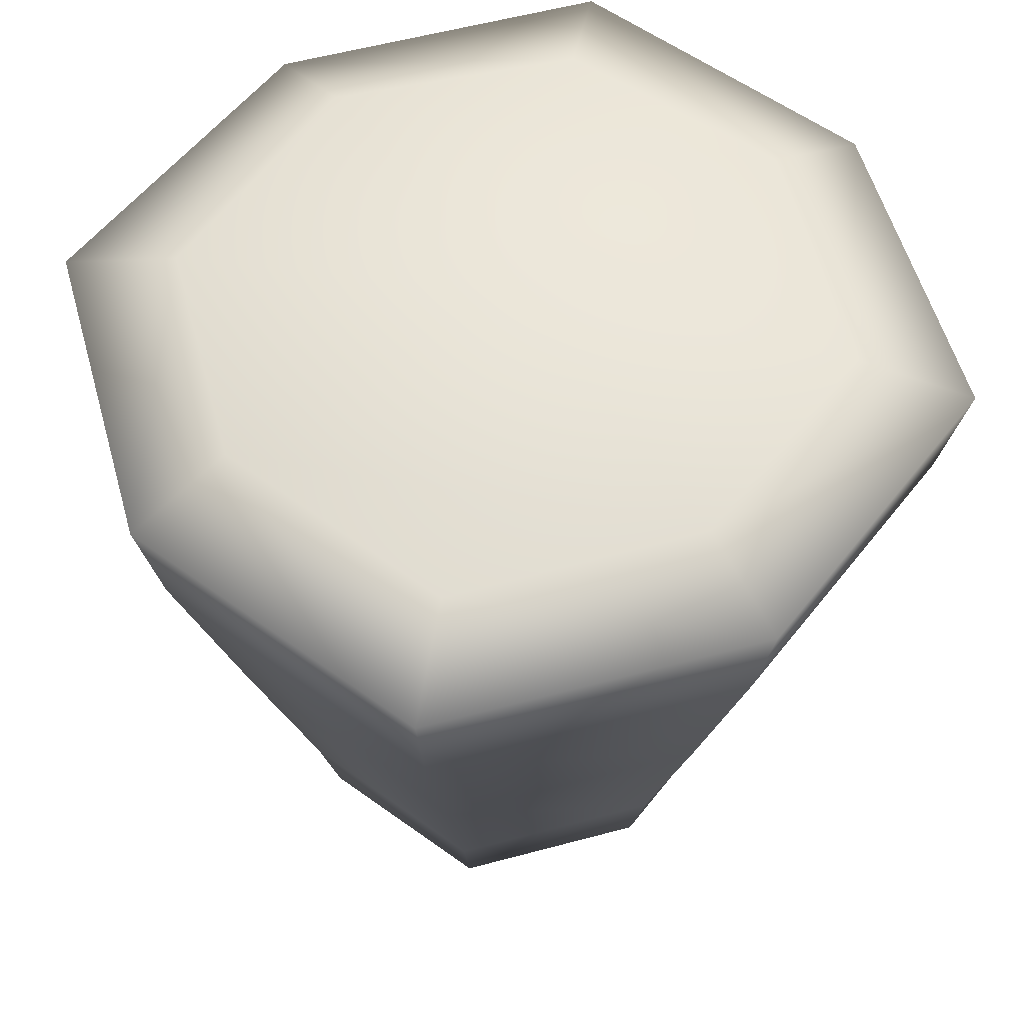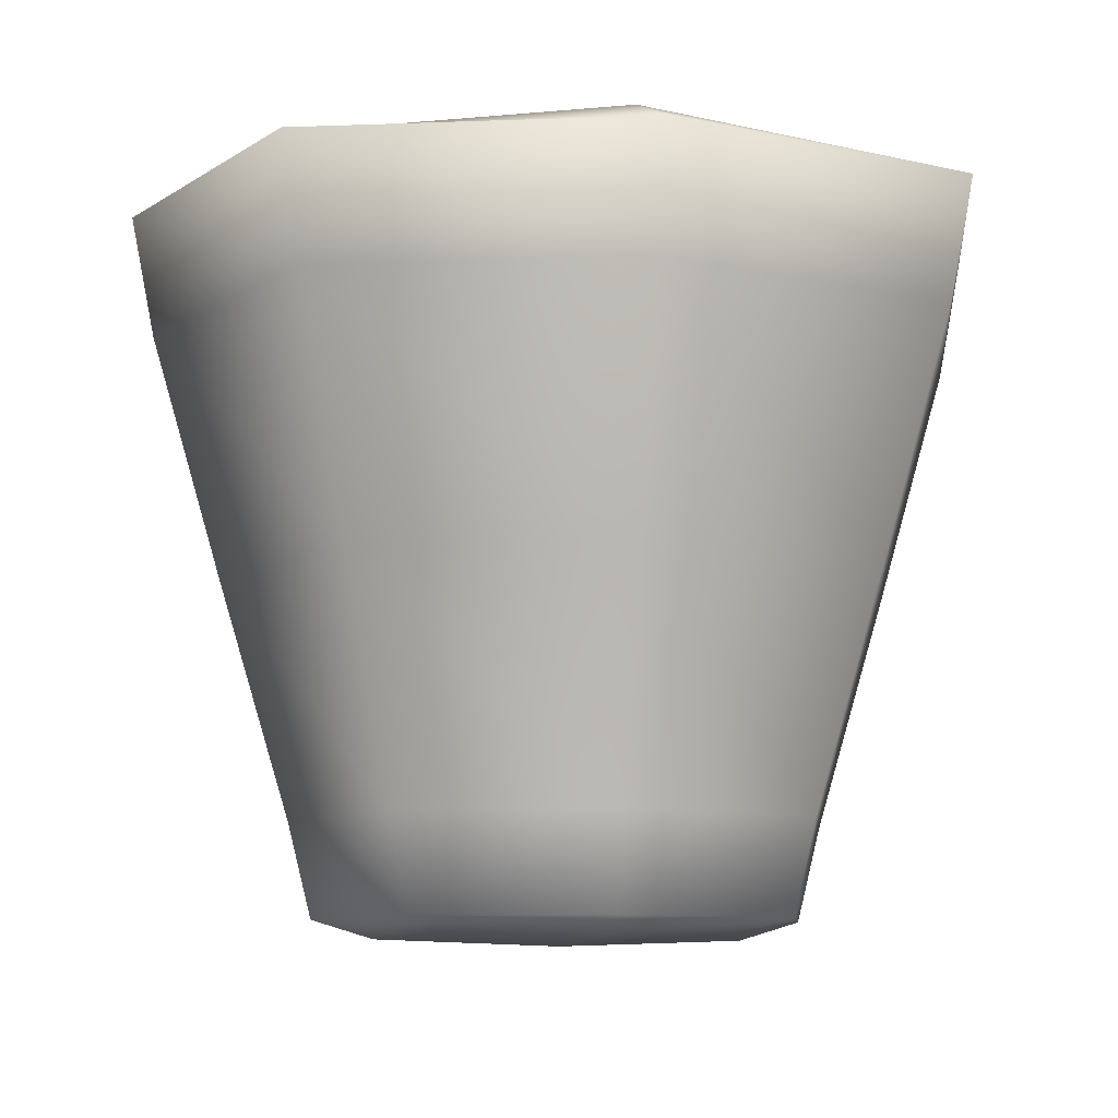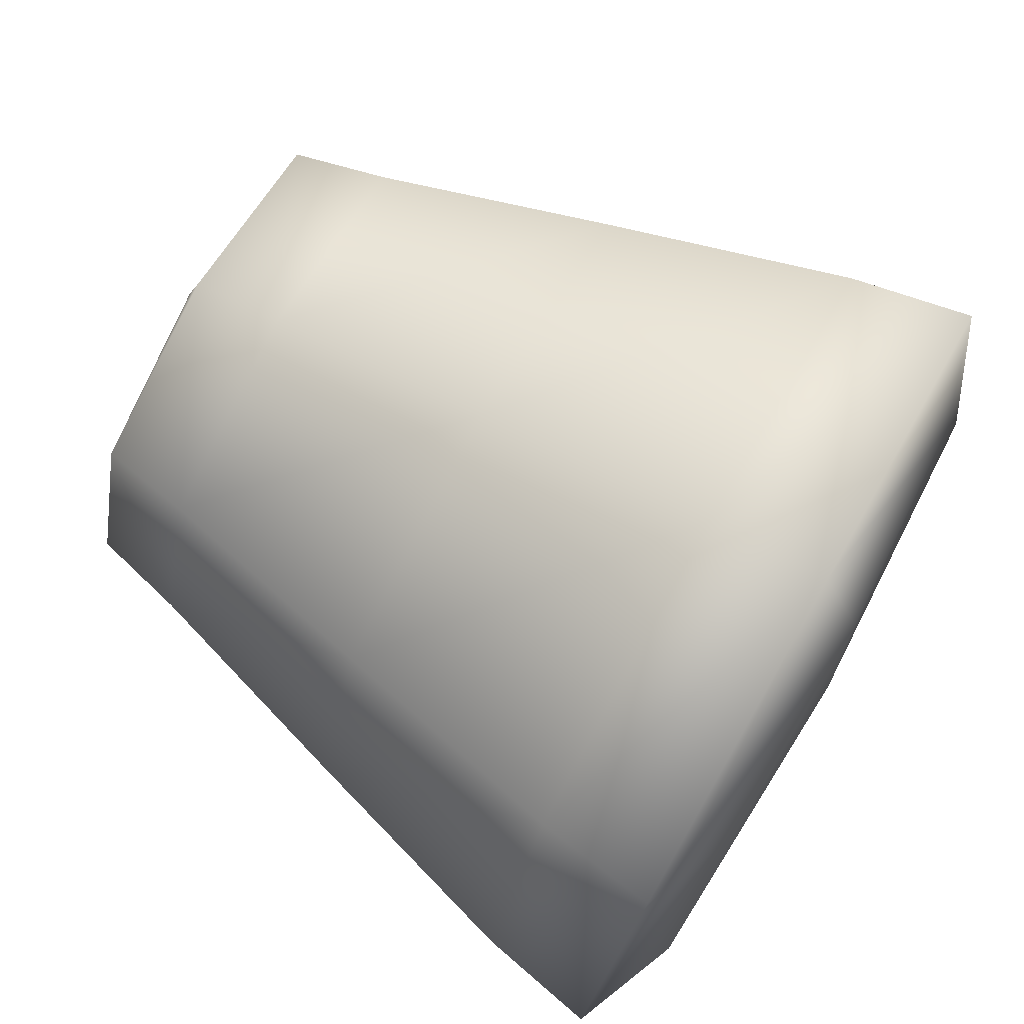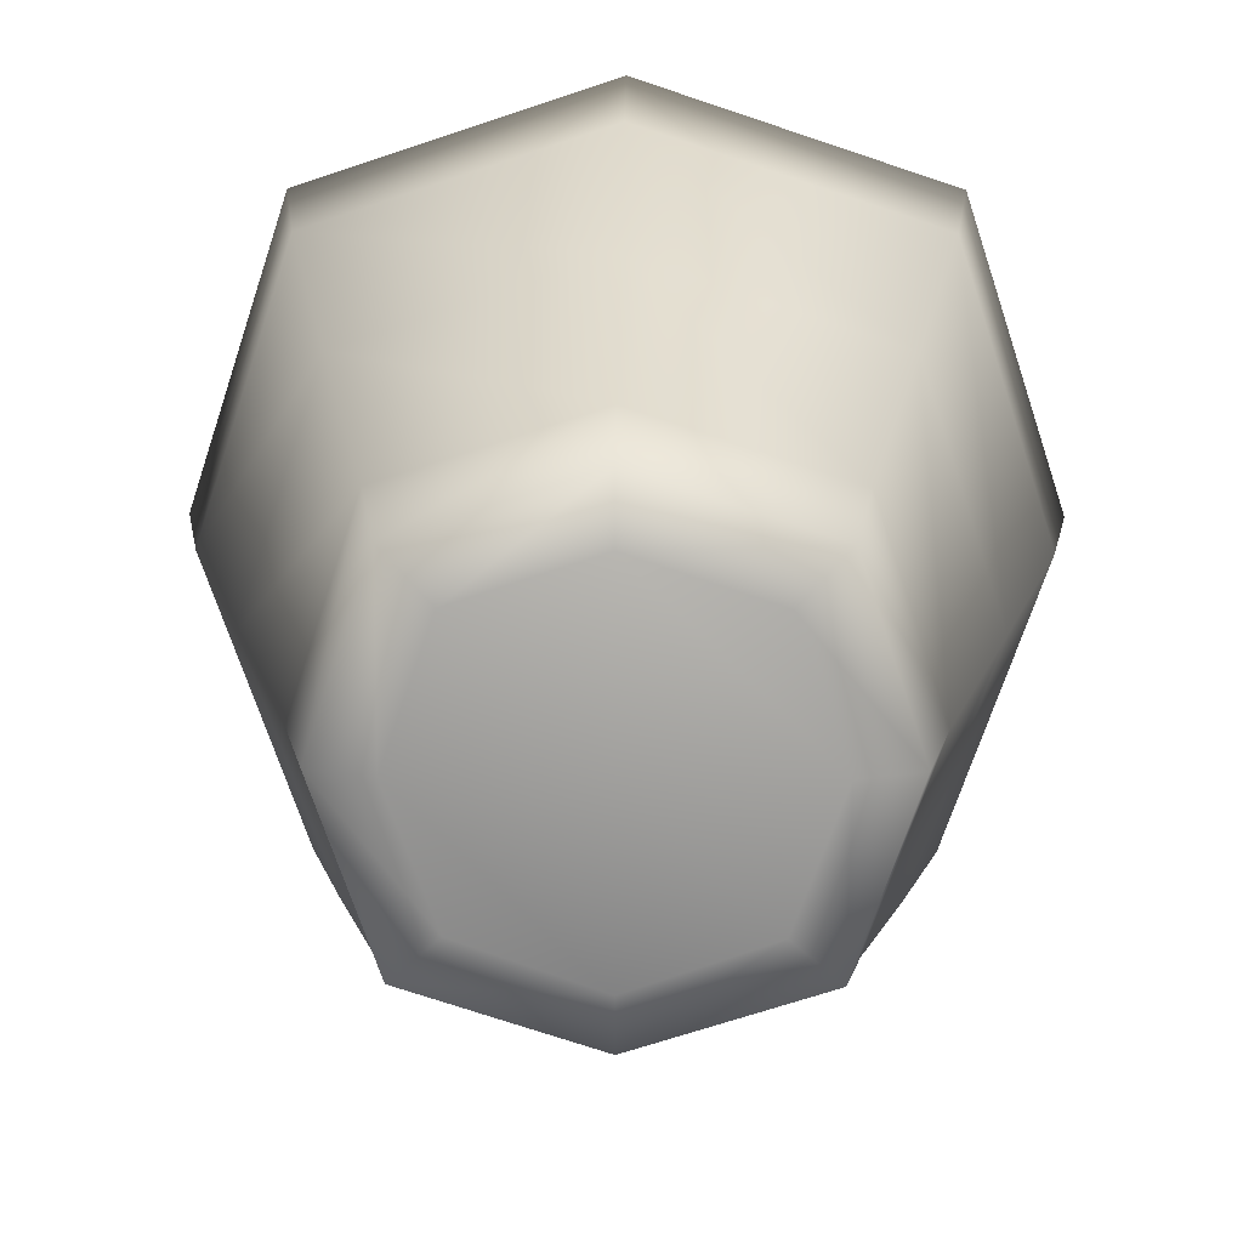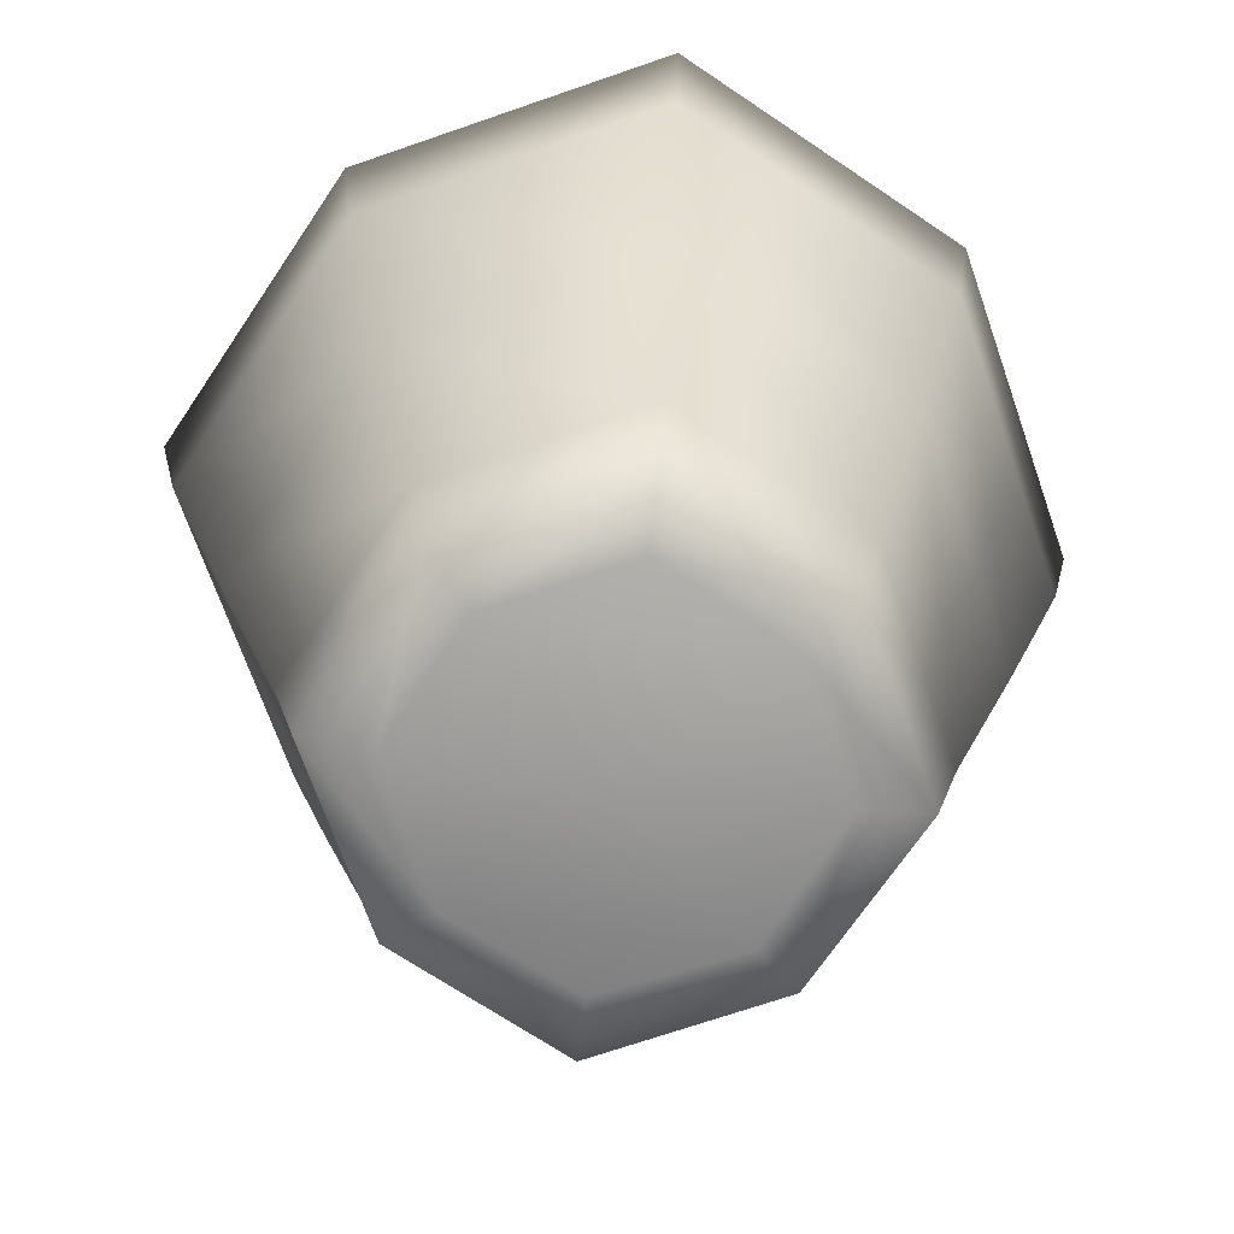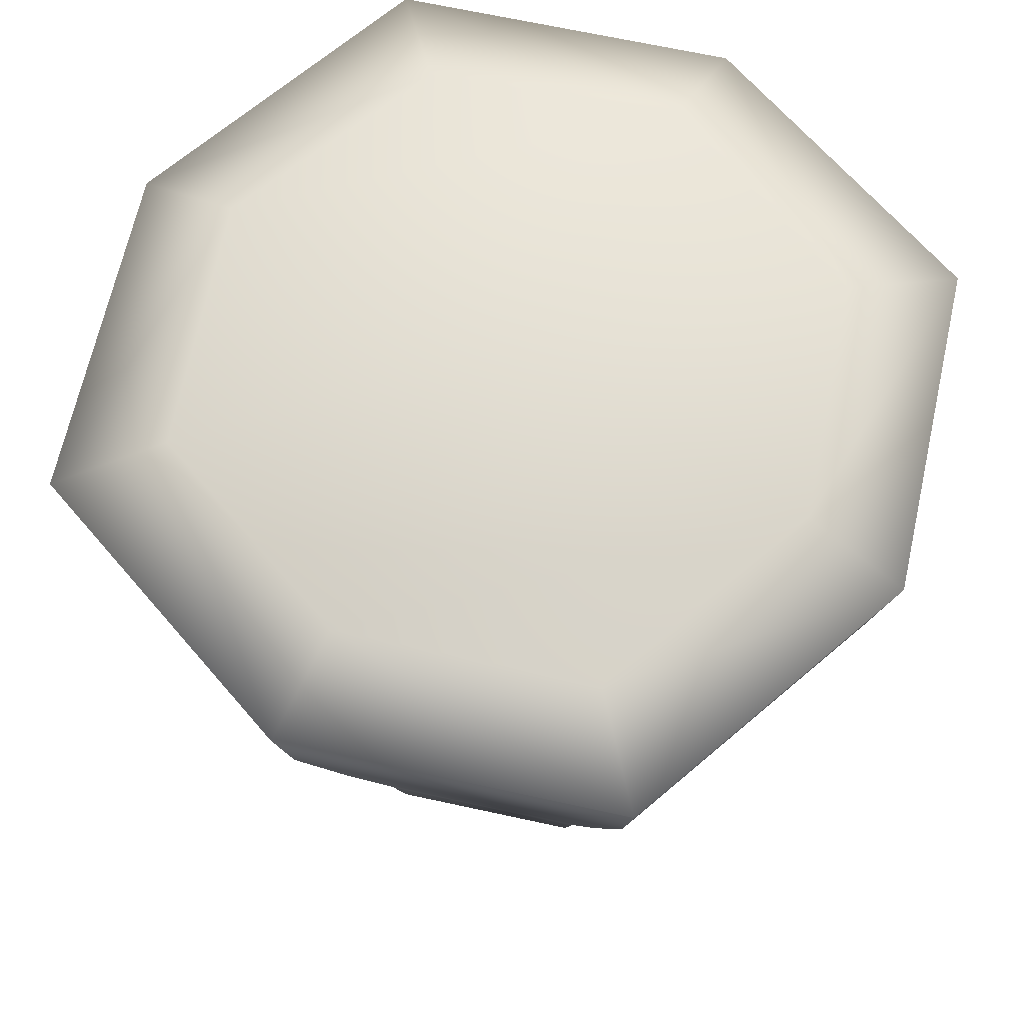
<metadata>
{"format":"obj","ext":"obj","renderer":"f3d","projection":"perspective","resolution":1024,"background":"white","views":[{"elev":56.3,"azim":-124.2,"up":"+Y"},{"elev":-8.8,"azim":-102.6,"up":"+Y"},{"elev":77.1,"azim":119.6,"up":"+Z"},{"elev":18.7,"azim":0.8,"up":"+Z"},{"elev":-69.4,"azim":-142.4,"up":"+Y"},{"elev":66.6,"azim":-149.1,"up":"+Y"}]}
</metadata>
<code>
v  -0.2832 -0.0396 0.2839
v  -0.3823 -0.0496 0
v  0 -0.0625 0
v  0 -0.0496 0.3833
v  -0.2832 -0.0396 -0.2839
v  0 -0.0496 -0.3833
v  0.2832 -0.0396 -0.2839
v  0.3823 -0.0496 0
v  0.2832 -0.0396 0.2839
v  -0.4981 1.486 0.4992
v  0 1.509 0.674
v  0 1.54 -0
v  -0.6724 1.509 -0
v  0.4981 1.486 0.4992
v  0.6724 1.509 -0
v  0.4981 1.486 -0.4992
v  0 1.509 -0.674
v  -0.4981 1.486 -0.4992
v  0 -0.0111 0.511
v  -0.3823 -0.0111 0.3833
v  0.3823 -0.0111 0.3833
v  0.4186 0.1844 0.4196
v  0 0.1844 0.5595
v  -0.4186 0.1844 0.4196
v  0.5098 -0.0111 0
v  0.3823 -0.0111 -0.3833
v  0.4186 0.1844 -0.4196
v  0.5581 0.1844 -0
v  0 -0.0111 -0.511
v  -0.3823 -0.0111 -0.3833
v  -0.4186 0.1844 -0.4196
v  -0 0.1844 -0.5595
v  -0.5098 -0.0111 0
v  -0.5581 0.1844 0
v  0.5274 0.6681 0.5286
v  0 0.6681 0.7048
v  0.6361 1.169 0.6376
v  0 1.169 0.8502
v  -0.6361 1.169 0.6376
v  -0.5274 0.6681 0.5286
v  0.5274 0.6681 -0.5286
v  0.7031 0.6681 -0
v  0.6361 1.169 -0.6376
v  0.8482 1.169 -0
v  -0.5274 0.6681 -0.5286
v  -0 0.6681 -0.7048
v  -0.6361 1.169 -0.6376
v  -0 1.169 -0.8502
v  -0.7031 0.6681 -0
v  -0.8482 1.169 -0
v  0.6724 1.418 0.674
v  0 1.418 0.8986
v  -0.6724 1.418 0.674
v  0.6724 1.418 -0.674
v  0.8965 1.418 -0
v  -0.6724 1.418 -0.674
v  0 1.418 -0.8986
v  -0.8965 1.418 -0
g Bucket
f 1 2 3 4
f 2 5 6 3
f 7 8 3 6
f 8 9 4 3
f 10 11 12 13
f 11 14 15 12
f 16 17 12 15
f 17 18 13 12
f 1 4 19 20
f 4 9 21 19
f 22 23 19 21
f 23 24 20 19
f 9 8 25 21
f 8 7 26 25
f 27 28 25 26
f 28 22 21 25
f 7 6 29 26
f 6 5 30 29
f 31 32 29 30
f 32 27 26 29
f 5 2 33 30
f 2 1 20 33
f 24 34 33 20
f 34 31 30 33
f 22 35 36 23
f 35 37 38 36
f 39 40 36 38
f 40 24 23 36
f 27 41 42 28
f 41 43 44 42
f 37 35 42 44
f 35 22 28 42
f 31 45 46 32
f 45 47 48 46
f 43 41 46 48
f 41 27 32 46
f 24 40 49 34
f 40 39 50 49
f 47 45 49 50
f 45 31 34 49
f 37 51 52 38
f 51 14 11 52
f 10 53 52 11
f 53 39 38 52
f 43 54 55 44
f 54 16 15 55
f 14 51 55 15
f 51 37 44 55
f 47 56 57 48
f 56 18 17 57
f 16 54 57 17
f 54 43 48 57
f 39 53 58 50
f 53 10 13 58
f 18 56 58 13
f 56 47 50 58

</code>
